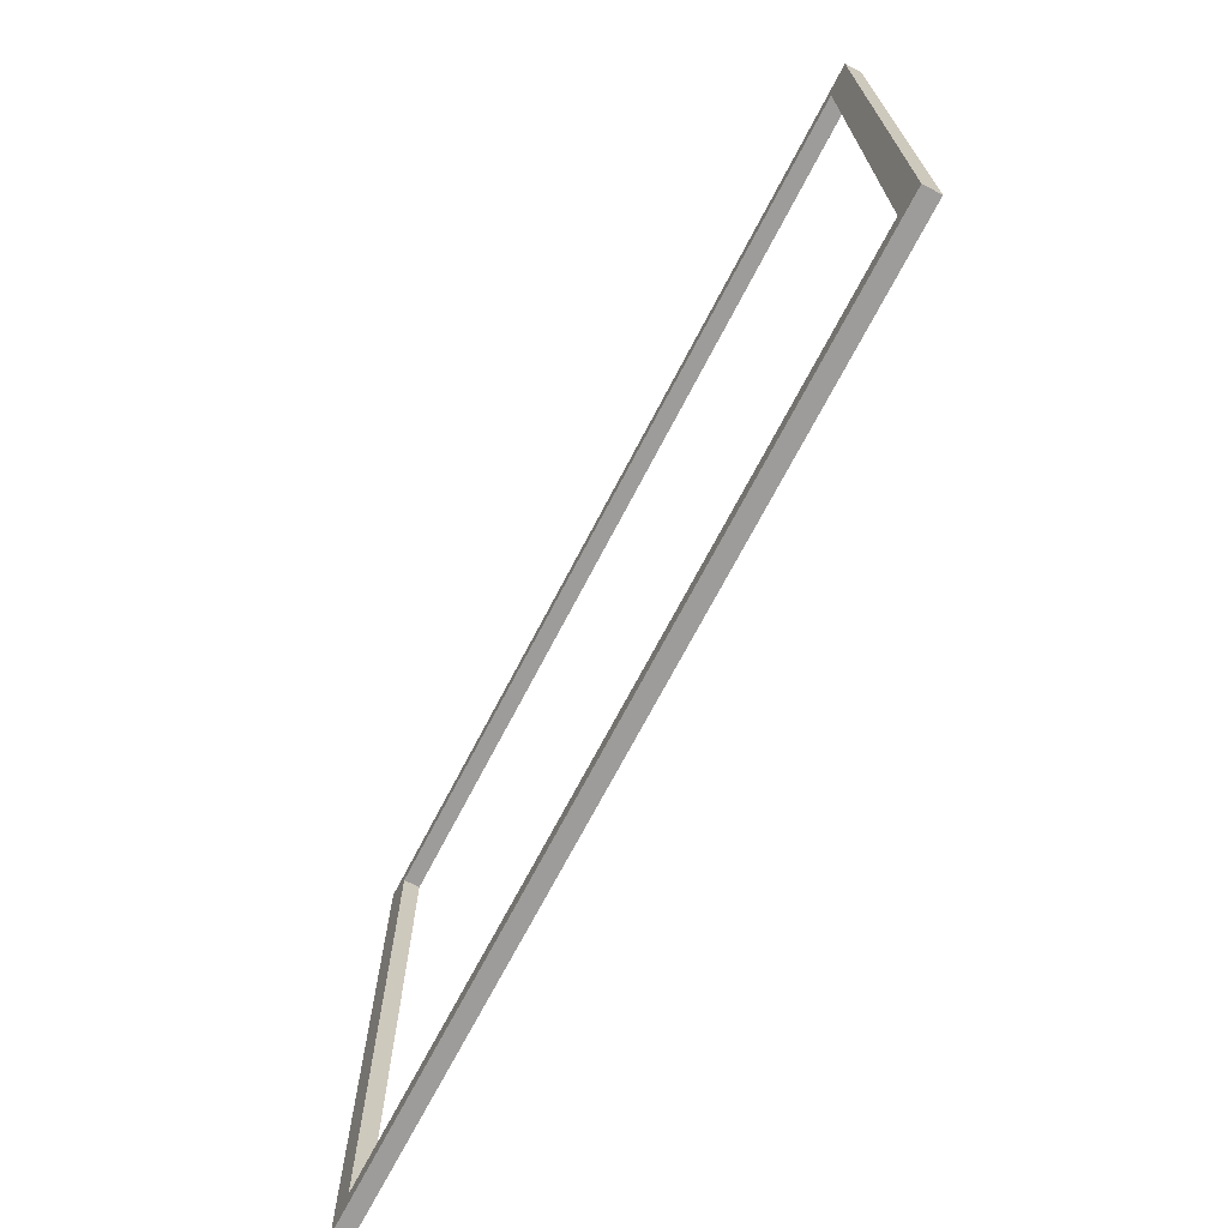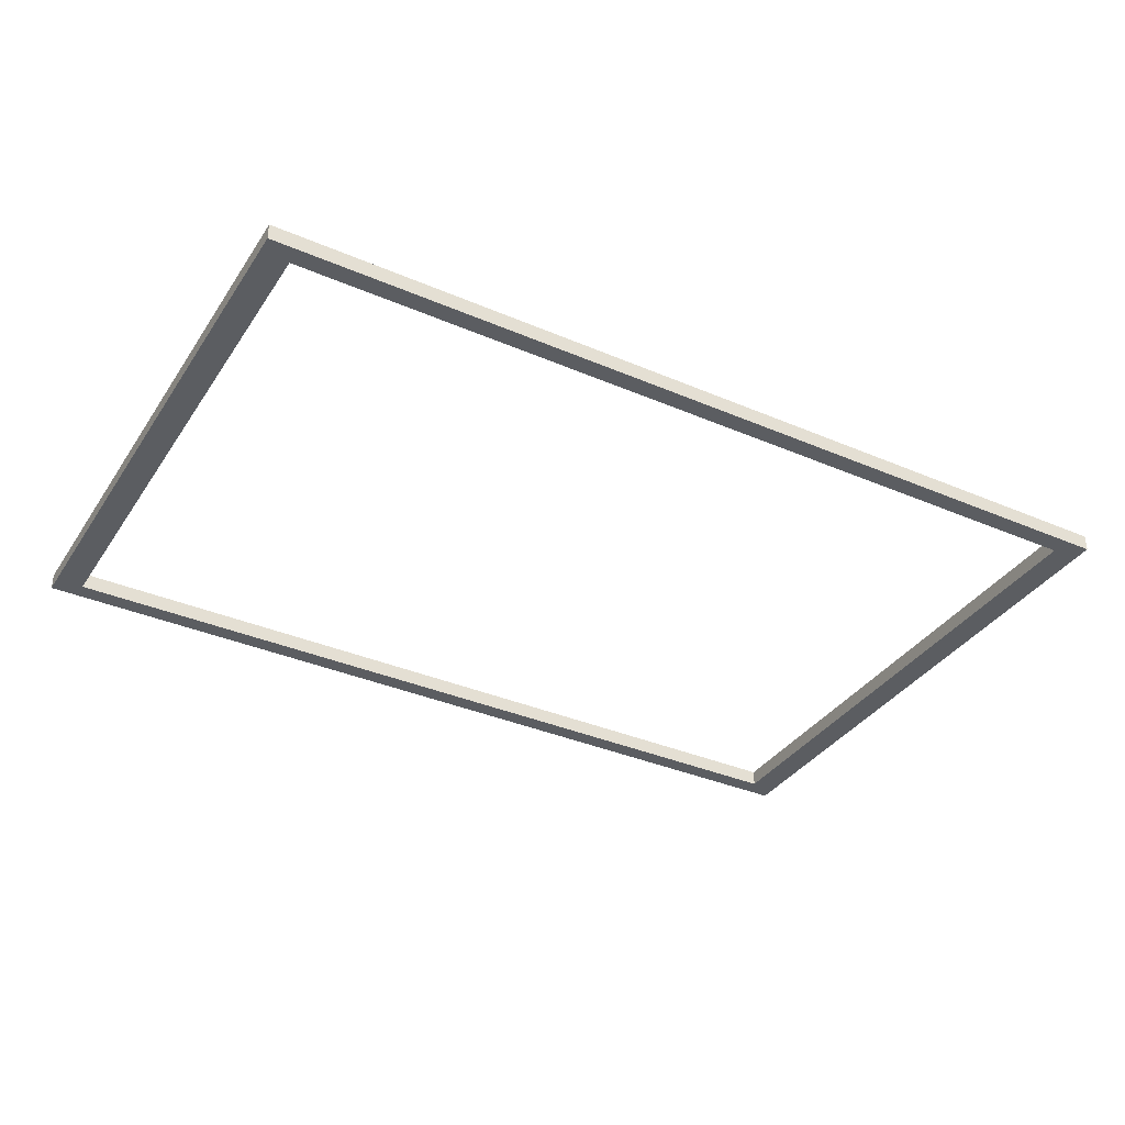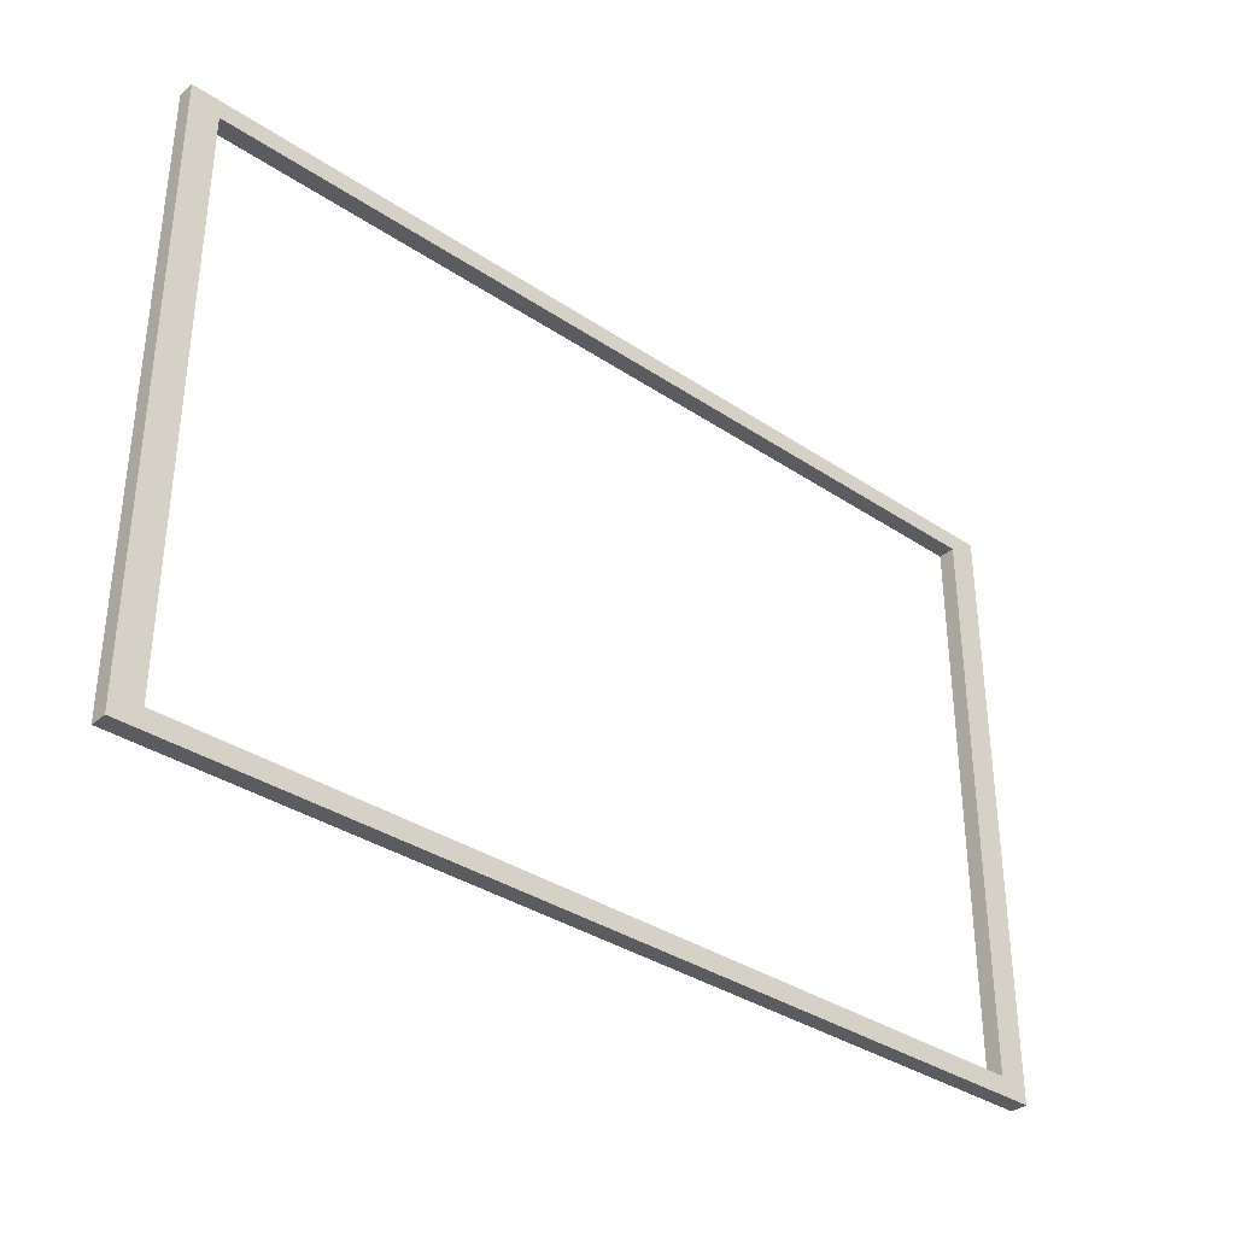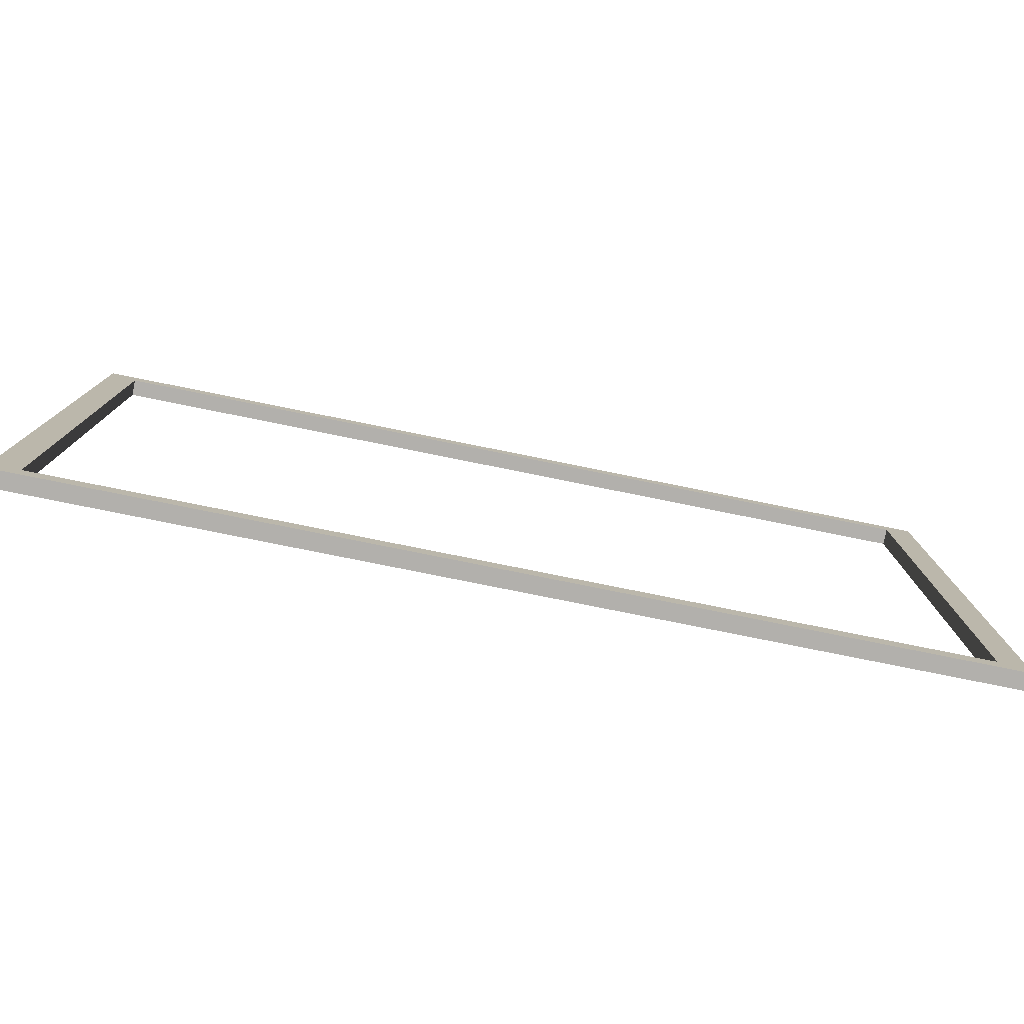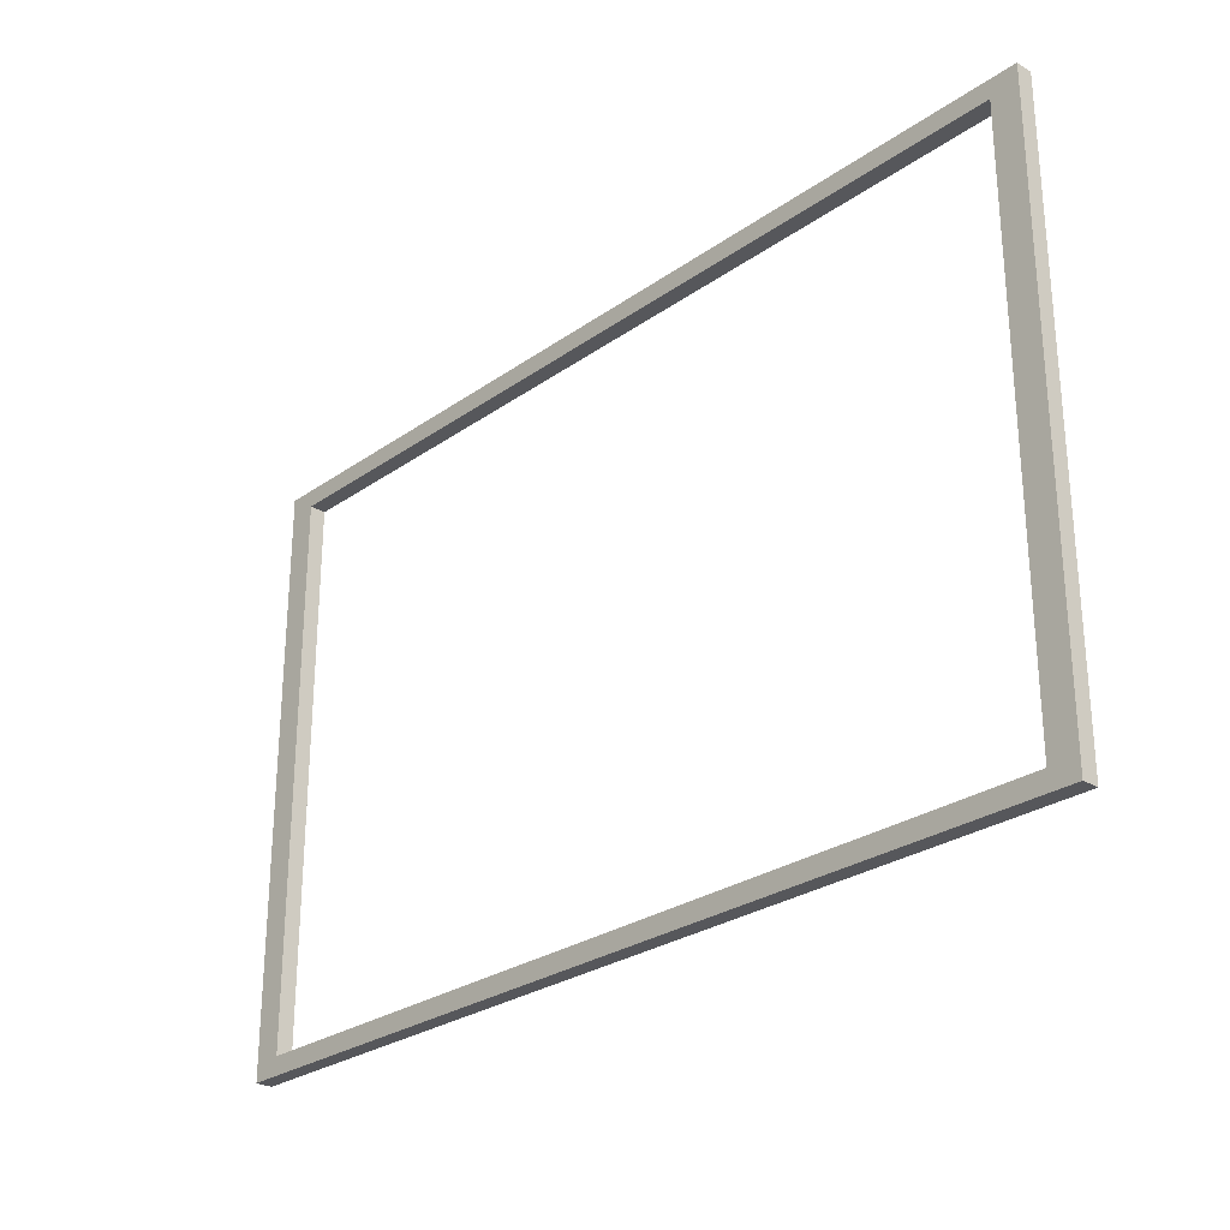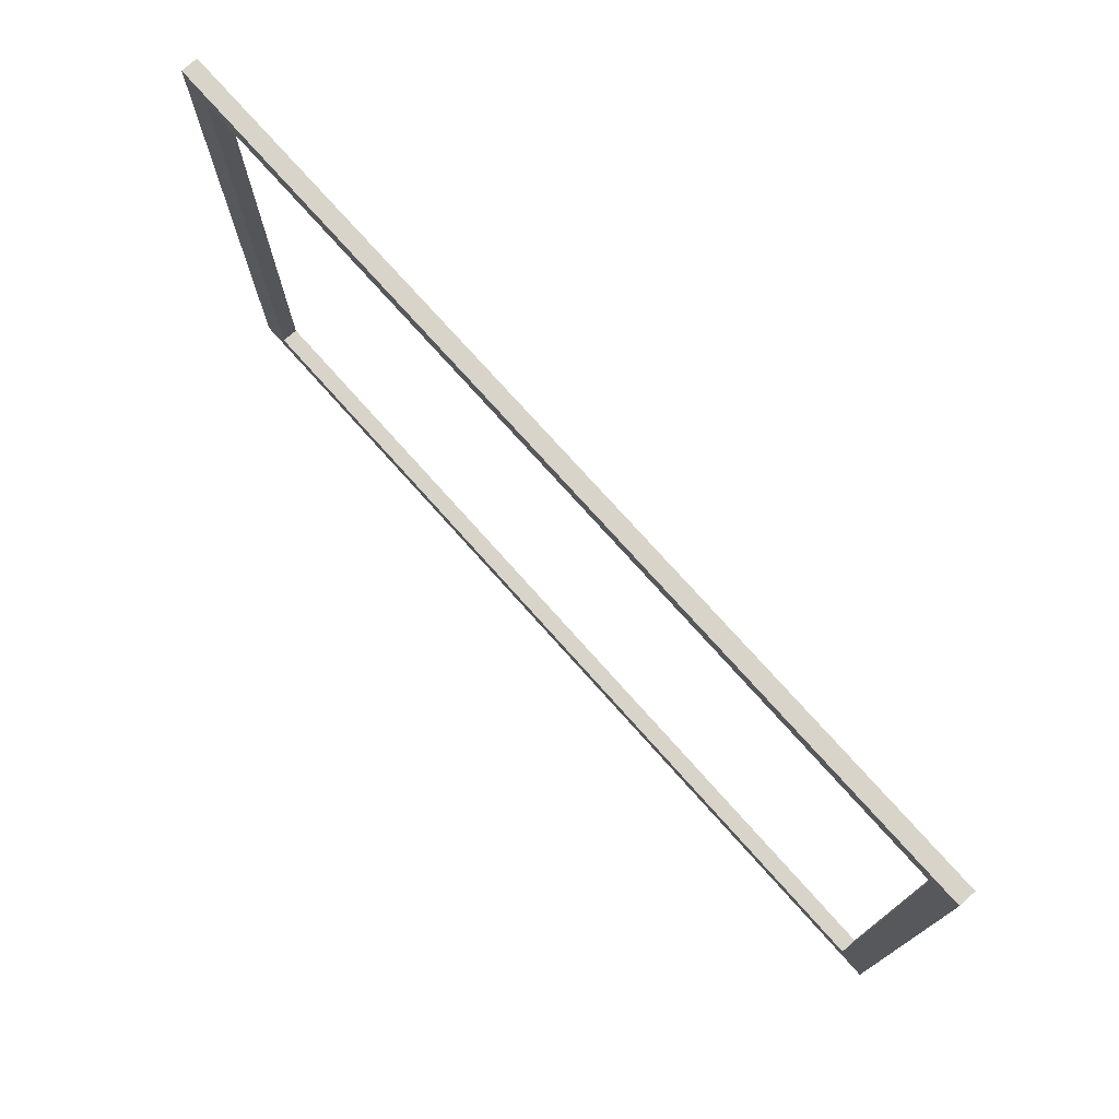
<metadata>
{"format":"obj","ext":"obj","renderer":"f3d","projection":"perspective","resolution":1024,"background":"white","views":[{"elev":-70.3,"azim":-117.5,"up":"+Z"},{"elev":-36.0,"azim":-29.4,"up":"+Y"},{"elev":-35.3,"azim":138.4,"up":"+Z"},{"elev":-78.6,"azim":168.6,"up":"+Z"},{"elev":-27.3,"azim":-133.0,"up":"+Z"},{"elev":75.0,"azim":48.3,"up":"+Z"}]}
</metadata>
<code>
o Top_Collider_Cube.043
v -5.156 0.5626 3.318
v -5.156 0.5626 -3.385
v 5.155 0.5626 3.318
v 5.155 0.5626 -3.385
v -4.839 0.5626 3.112
v -4.839 0.5626 -3.179
v 4.838 0.5626 -3.179
v 4.838 0.5626 3.112
v -5.156 0.3765 3.318
v -5.156 0.3765 -3.385
v 5.155 0.3765 3.318
v 5.155 0.3765 -3.385
v -5.156 0.4695 3.318
v -5.156 0.4695 -3.385
v 5.155 0.4695 -3.385
v 5.155 0.4695 3.318
v -4.839 0.3765 3.112
v -4.839 0.3765 -3.179
v 4.838 0.3765 -3.179
v 4.838 0.3765 3.112
v -4.839 0.4695 3.112
v -4.839 0.4695 -3.179
v 4.838 0.4695 -3.179
v 4.838 0.4695 3.112
f 2 7 4
f 1 16 3
f 4 14 2
f 3 15 4
f 2 13 1
f 6 23 7
f 4 8 3
f 1 6 2
f 3 5 1
f 7 24 8
f 5 22 6
f 8 21 5
f 2 6 7
f 1 13 16
f 4 15 14
f 3 16 15
f 2 14 13
f 6 22 23
f 4 7 8
f 1 5 6
f 3 8 5
f 7 23 24
f 5 21 22
f 8 24 21
f 10 12 19
f 9 11 16
f 12 10 14
f 11 12 15
f 10 9 13
f 18 19 23
f 12 11 20
f 9 10 18
f 11 9 17
f 19 20 24
f 17 18 22
f 20 17 21
f 10 19 18
f 9 16 13
f 12 14 15
f 11 15 16
f 10 13 14
f 18 23 22
f 12 20 19
f 9 18 17
f 11 17 20
f 19 24 23
f 17 22 21
f 20 21 24

</code>
